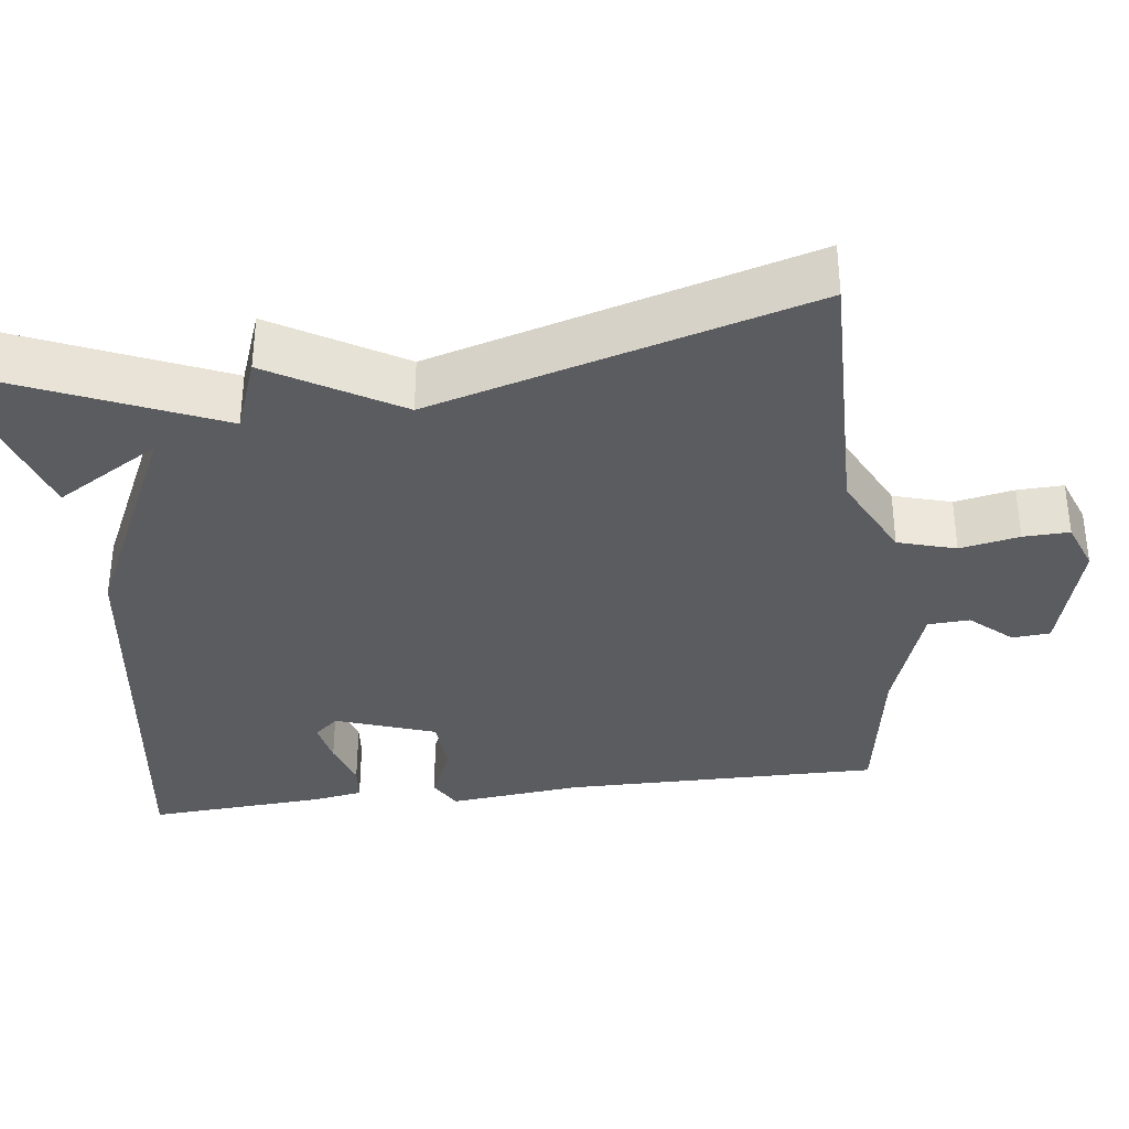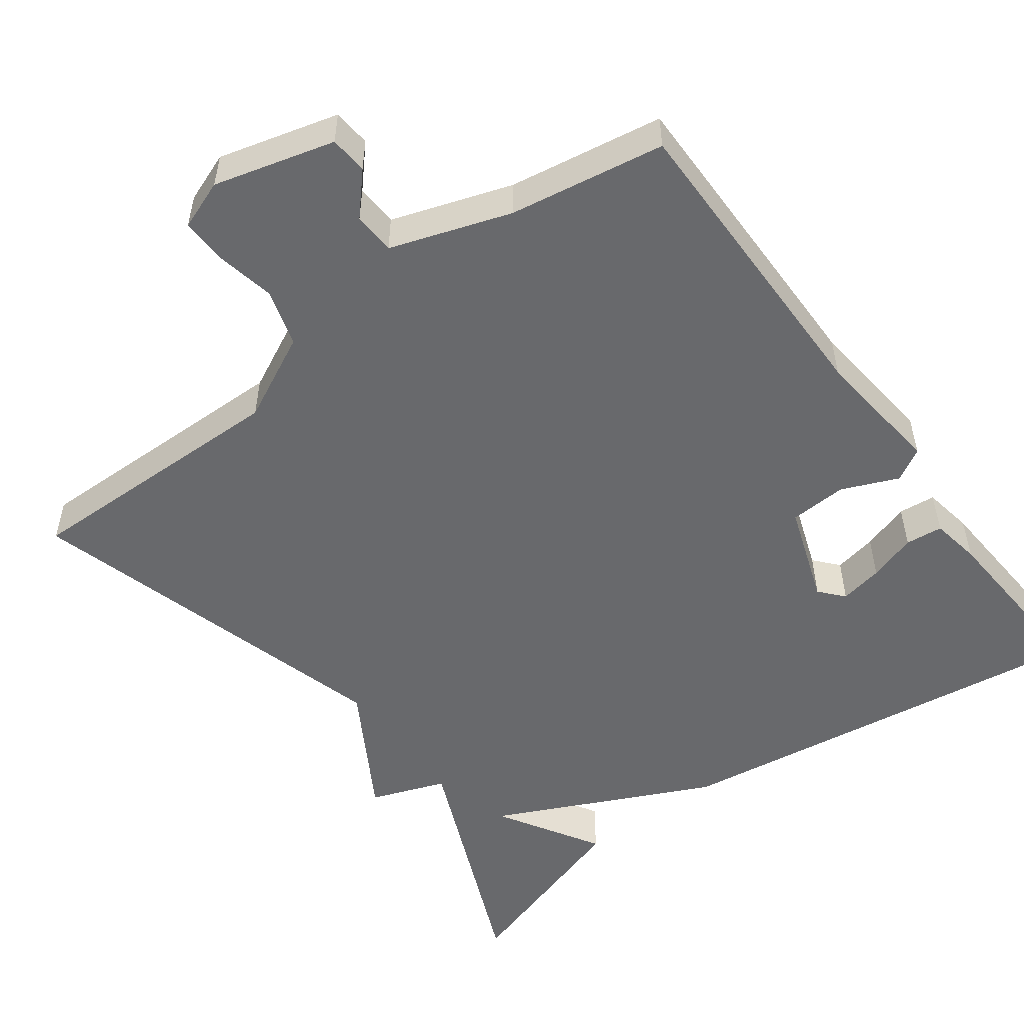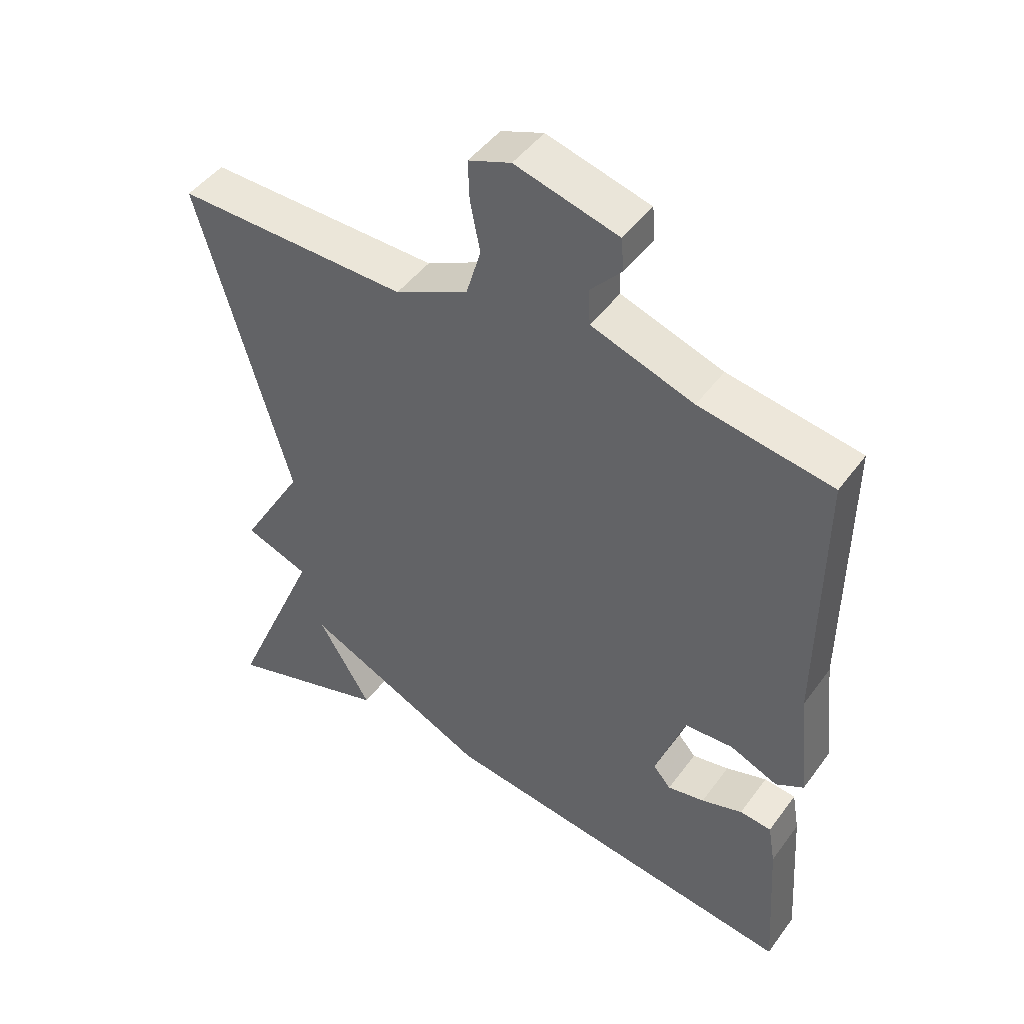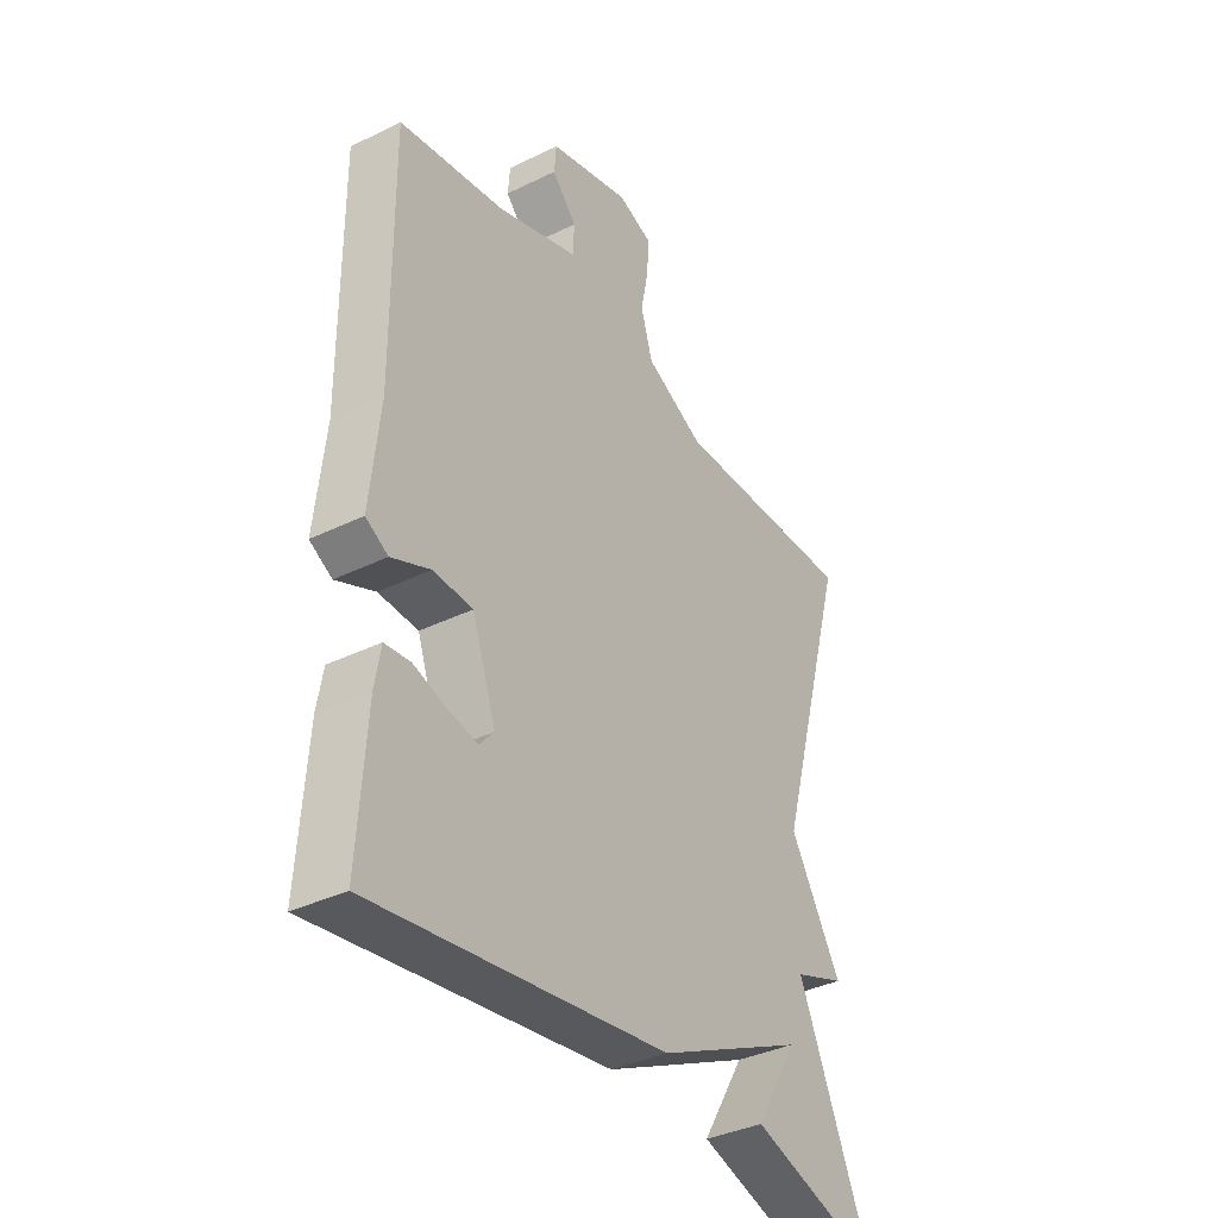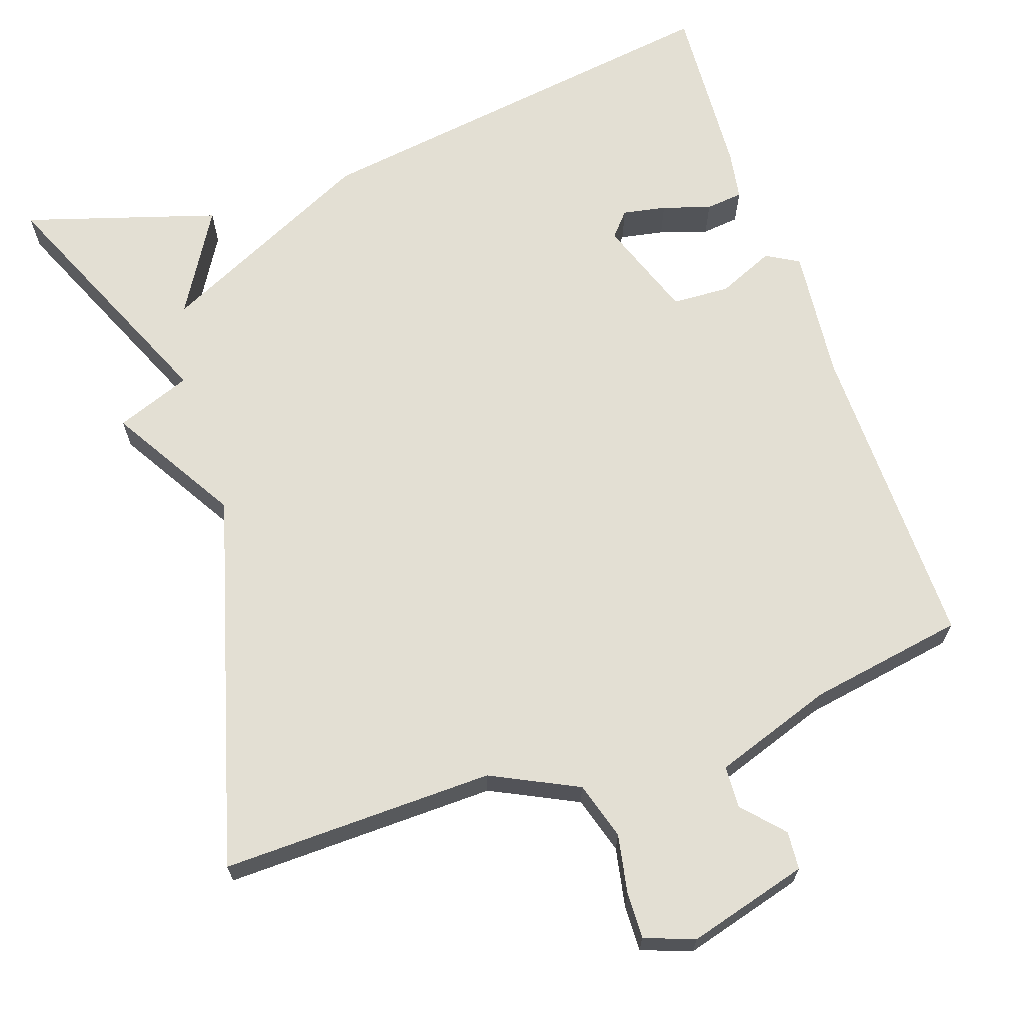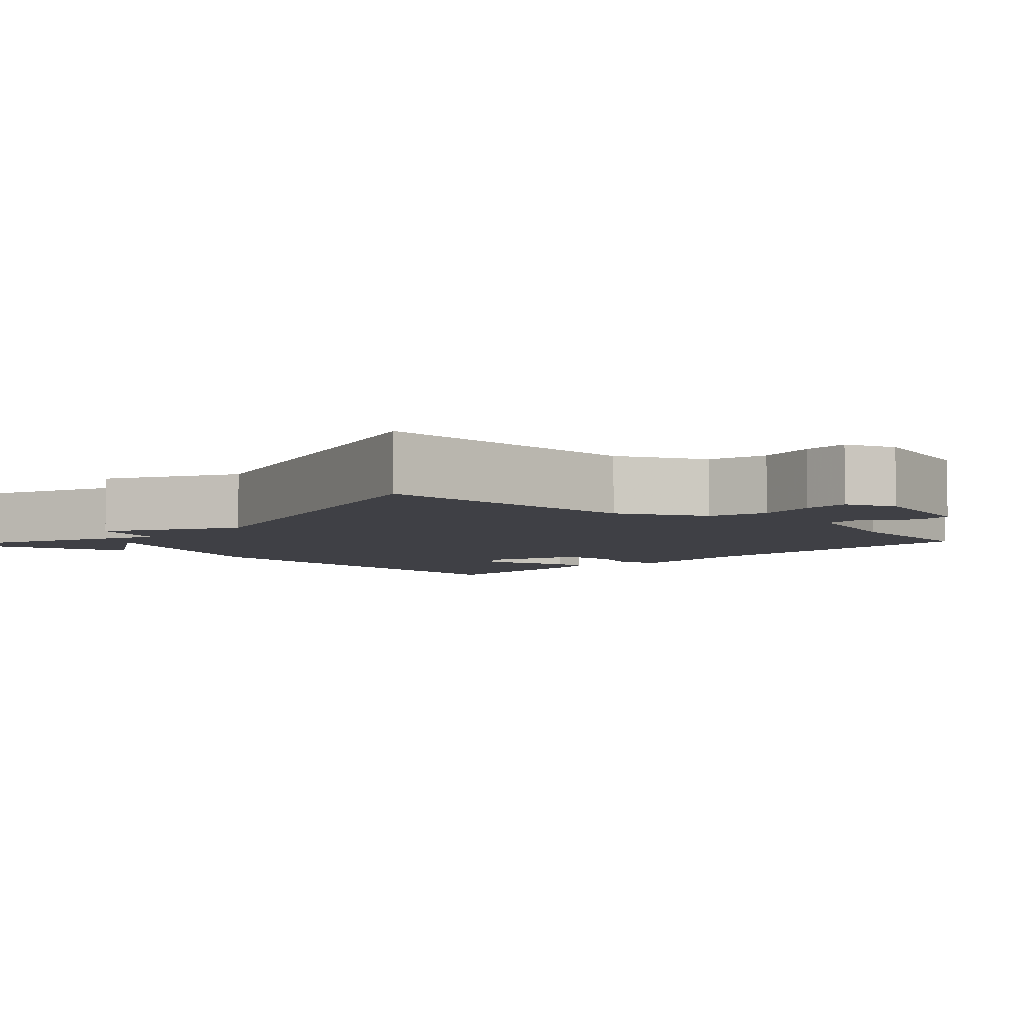
<metadata>
{"format":"obj","ext":"obj","renderer":"f3d","projection":"perspective","resolution":1024,"background":"white","views":[{"elev":-35.0,"azim":-82.8,"up":"+Y"},{"elev":-52.7,"azim":36.6,"up":"+Y"},{"elev":46.4,"azim":34.2,"up":"+Z"},{"elev":-36.7,"azim":122.4,"up":"+Z"},{"elev":66.9,"azim":-19.1,"up":"+Y"},{"elev":-5.2,"azim":-42.5,"up":"+Y"}]}
</metadata>
<code>
v 0.5 0.07 0.5
v 0.497 0.07 0.094
v 0.515 0.07 -0.077
v 0.473 0.07 -0.101
v 0.4 0.07 -0.07
v 0.326 0.07 -0.074
v 0.281 0.07 -0.202
v 0.308 0.07 -0.233
v 0.364 0.07 -0.222
v 0.426 0.07 -0.202
v 0.474 0.07 -0.207
v 0.485 0.07 -0.271
v 0.5 0.07 -0.5
v -0.052 0.07 -0.422
v -0.332 0.07 -0.289
v -0.252 0.07 -0.422
v -0.5 0.07 -0.5
v -0.363 0.07 -0.182
v -0.46 0.07 -0.146
v -0.363 0.07 0.018
v -0.5 0.07 0.5
v -0.149 0.07 0.494
v -0.038 0.07 0.549
v -0.016 0.07 0.623
v -0.031 0.07 0.699
v -0.033 0.07 0.758
v 0.031 0.07 0.782
v 0.186 0.07 0.74
v 0.19 0.07 0.691
v 0.143 0.07 0.639
v 0.146 0.07 0.585
v 0.3 0.07 0.533
v 0.5 0 0.5
v 0.497 0 0.094
v 0.515 0 -0.077
v 0.473 0 -0.101
v 0.4 0 -0.07
v 0.326 0 -0.074
v 0.281 0 -0.202
v 0.308 0 -0.233
v 0.364 0 -0.222
v 0.426 0 -0.202
v 0.474 0 -0.207
v 0.485 0 -0.271
v 0.5 0 -0.5
v -0.052 0 -0.422
v -0.332 0 -0.289
v -0.252 0 -0.422
v -0.5 0 -0.5
v -0.363 0 -0.182
v -0.46 0 -0.146
v -0.363 0 0.018
v -0.5 0 0.5
v -0.149 0 0.494
v -0.038 0 0.549
v -0.016 0 0.623
v -0.031 0 0.699
v -0.033 0 0.758
v 0.031 0 0.782
v 0.186 0 0.74
v 0.19 0 0.691
v 0.143 0 0.639
v 0.146 0 0.585
v 0.3 0 0.533
f 28 29 30
f 27 28 30
f 26 27 30
f 25 26 30
f 24 25 30
f 23 24 30 31
f 22 23 31 32
f 20 21 22
f 18 19 20
f 32 1 2
f 22 32 2
f 20 22 2
f 18 20 2
f 15 16 17
f 12 13 14 15
f 9 10 11 12
f 8 9 12
f 8 12 15
f 7 8 15
f 6 7 15
f 2 3 4 5
f 2 5 6
f 18 2 6 15
f 15 17 18
f 62 61 60
f 62 60 59
f 62 59 58
f 62 58 57
f 62 57 56
f 63 62 56 55
f 64 63 55 54
f 54 53 52
f 52 51 50
f 34 33 64
f 34 64 54
f 34 54 52
f 34 52 50
f 49 48 47
f 47 46 45 44
f 44 43 42 41
f 44 41 40
f 47 44 40
f 47 40 39
f 47 39 38
f 37 36 35 34
f 38 37 34
f 47 38 34 50
f 50 49 47
f 1 33 34 2
f 2 34 35 3
f 3 35 36 4
f 4 36 37 5
f 5 37 38 6
f 6 38 39 7
f 7 39 40 8
f 8 40 41 9
f 9 41 42 10
f 10 42 43 11
f 11 43 44 12
f 12 44 45 13
f 13 45 46 14
f 14 46 47 15
f 15 47 48 16
f 16 48 49 17
f 17 49 50 18
f 18 50 51 19
f 19 51 52 20
f 20 52 53 21
f 21 53 54 22
f 22 54 55 23
f 23 55 56 24
f 24 56 57 25
f 25 57 58 26
f 26 58 59 27
f 27 59 60 28
f 28 60 61 29
f 29 61 62 30
f 30 62 63 31
f 31 63 64 32
f 32 64 33 1

</code>
